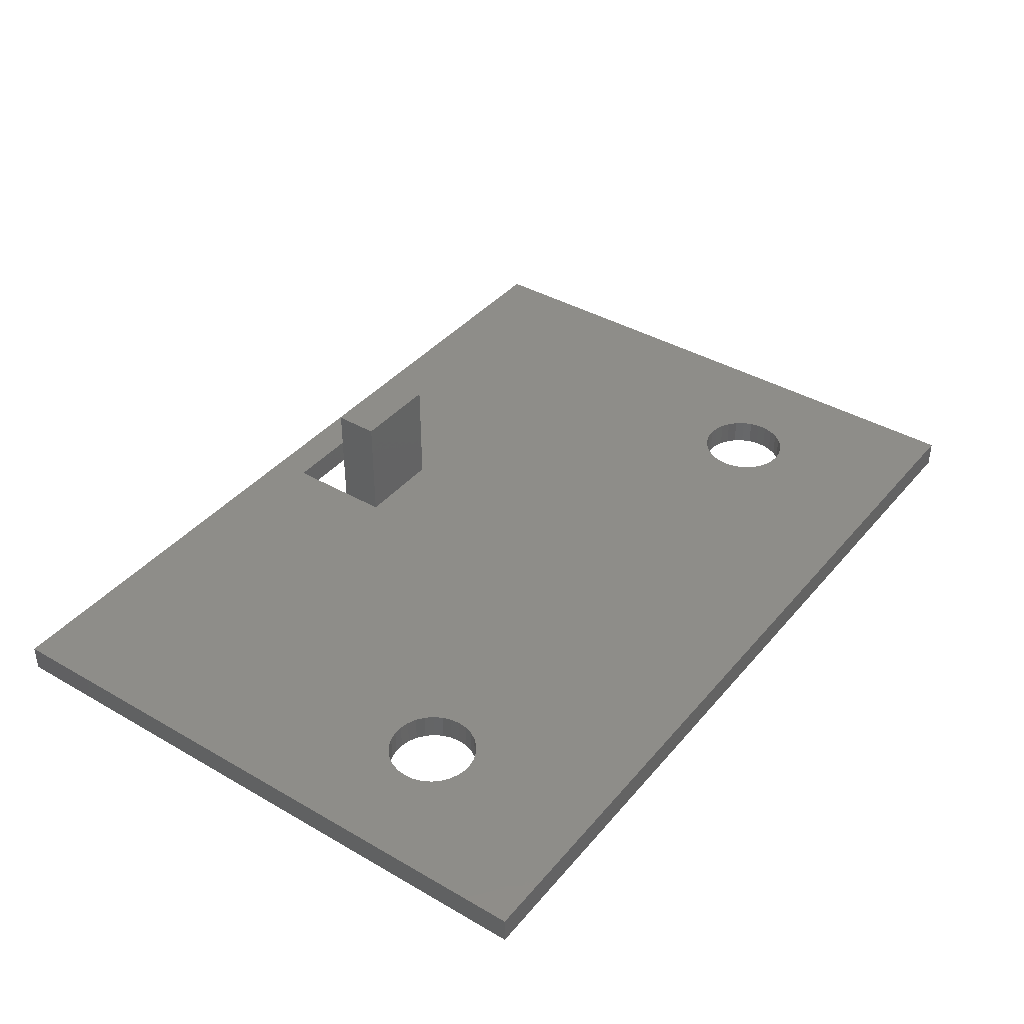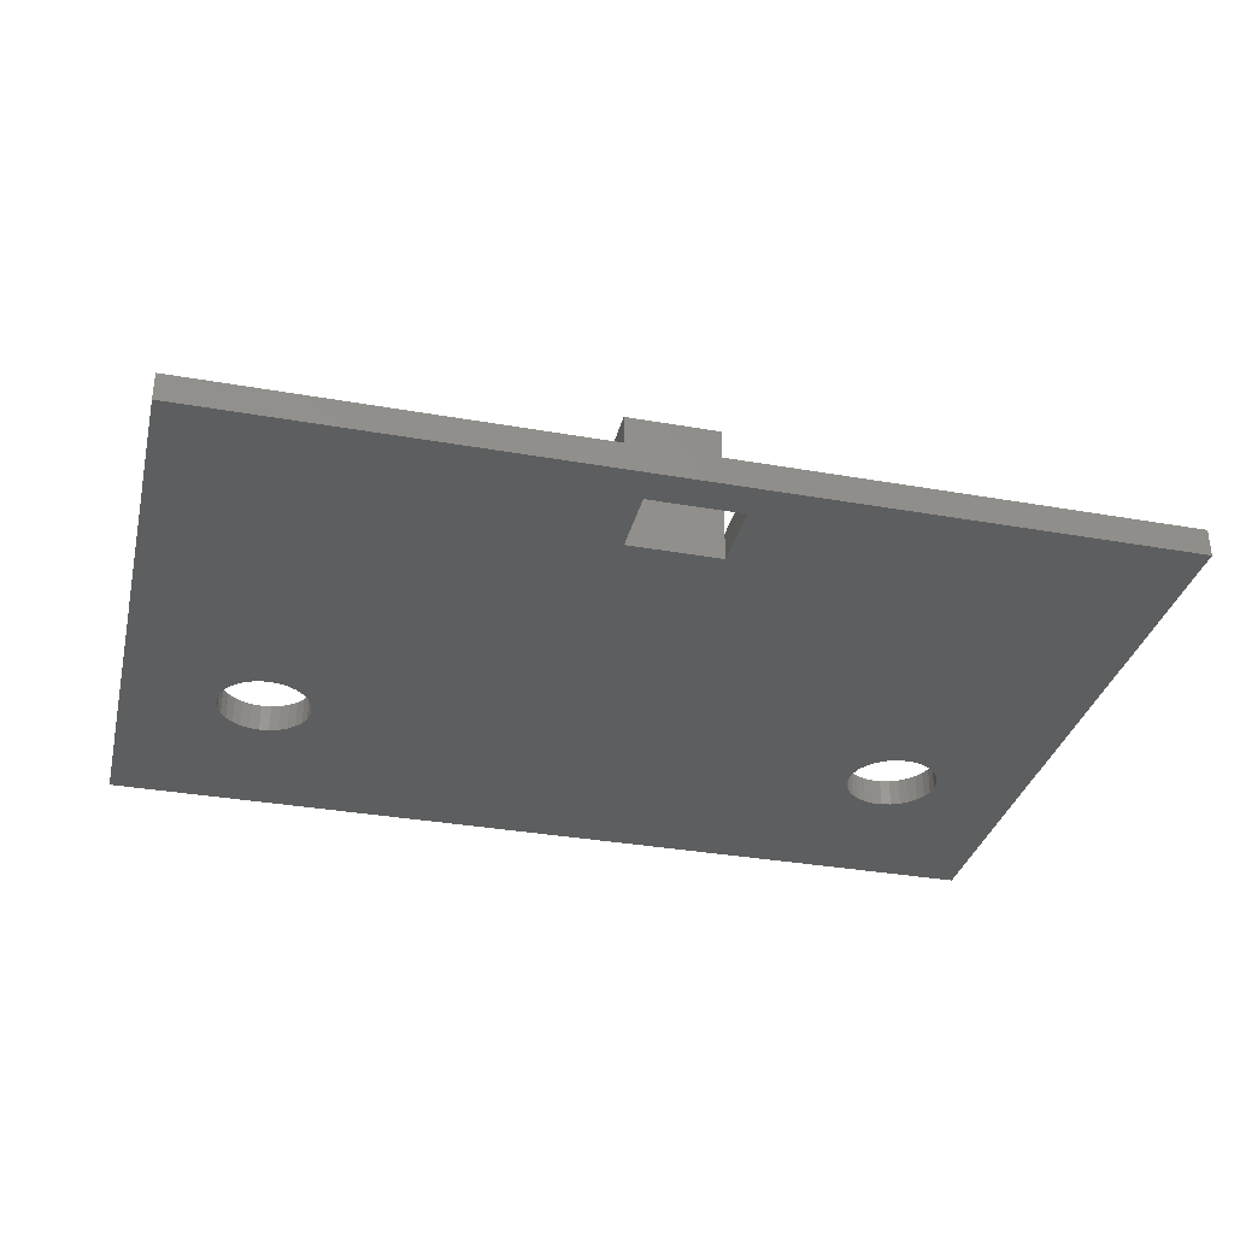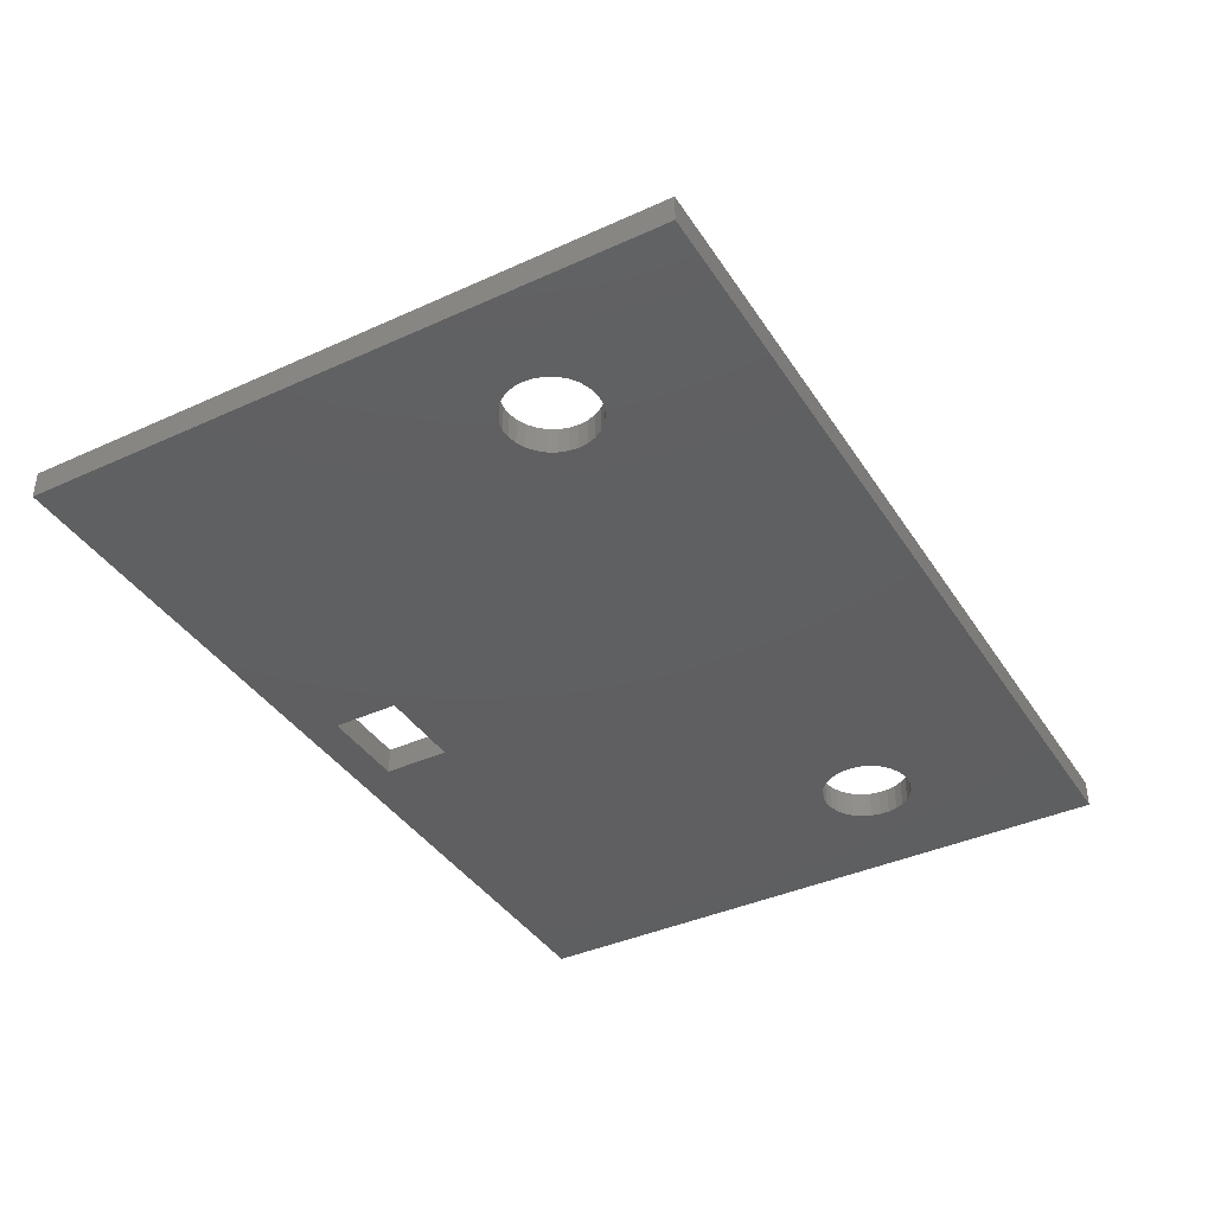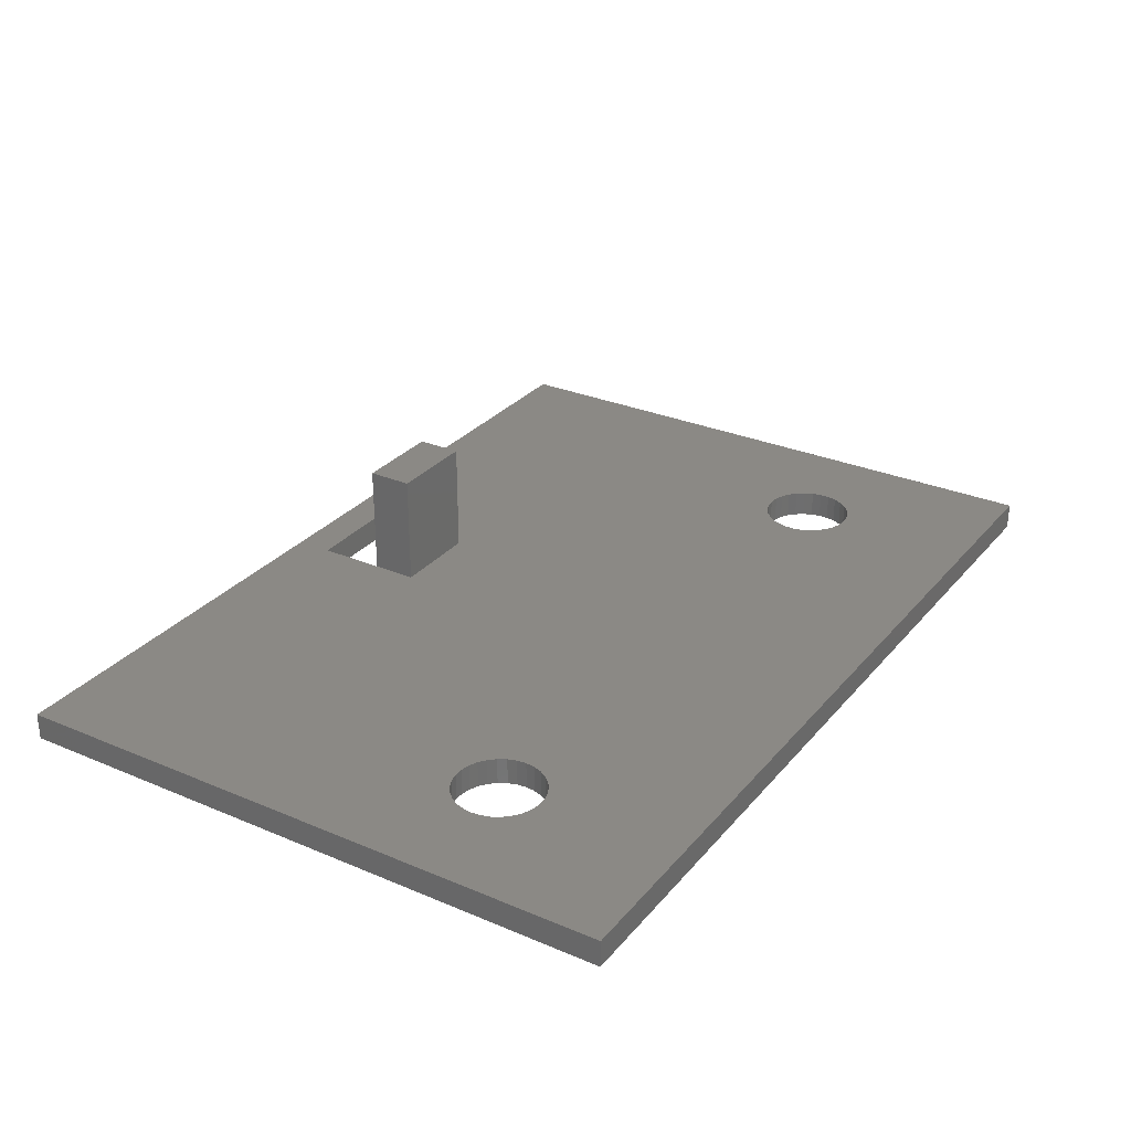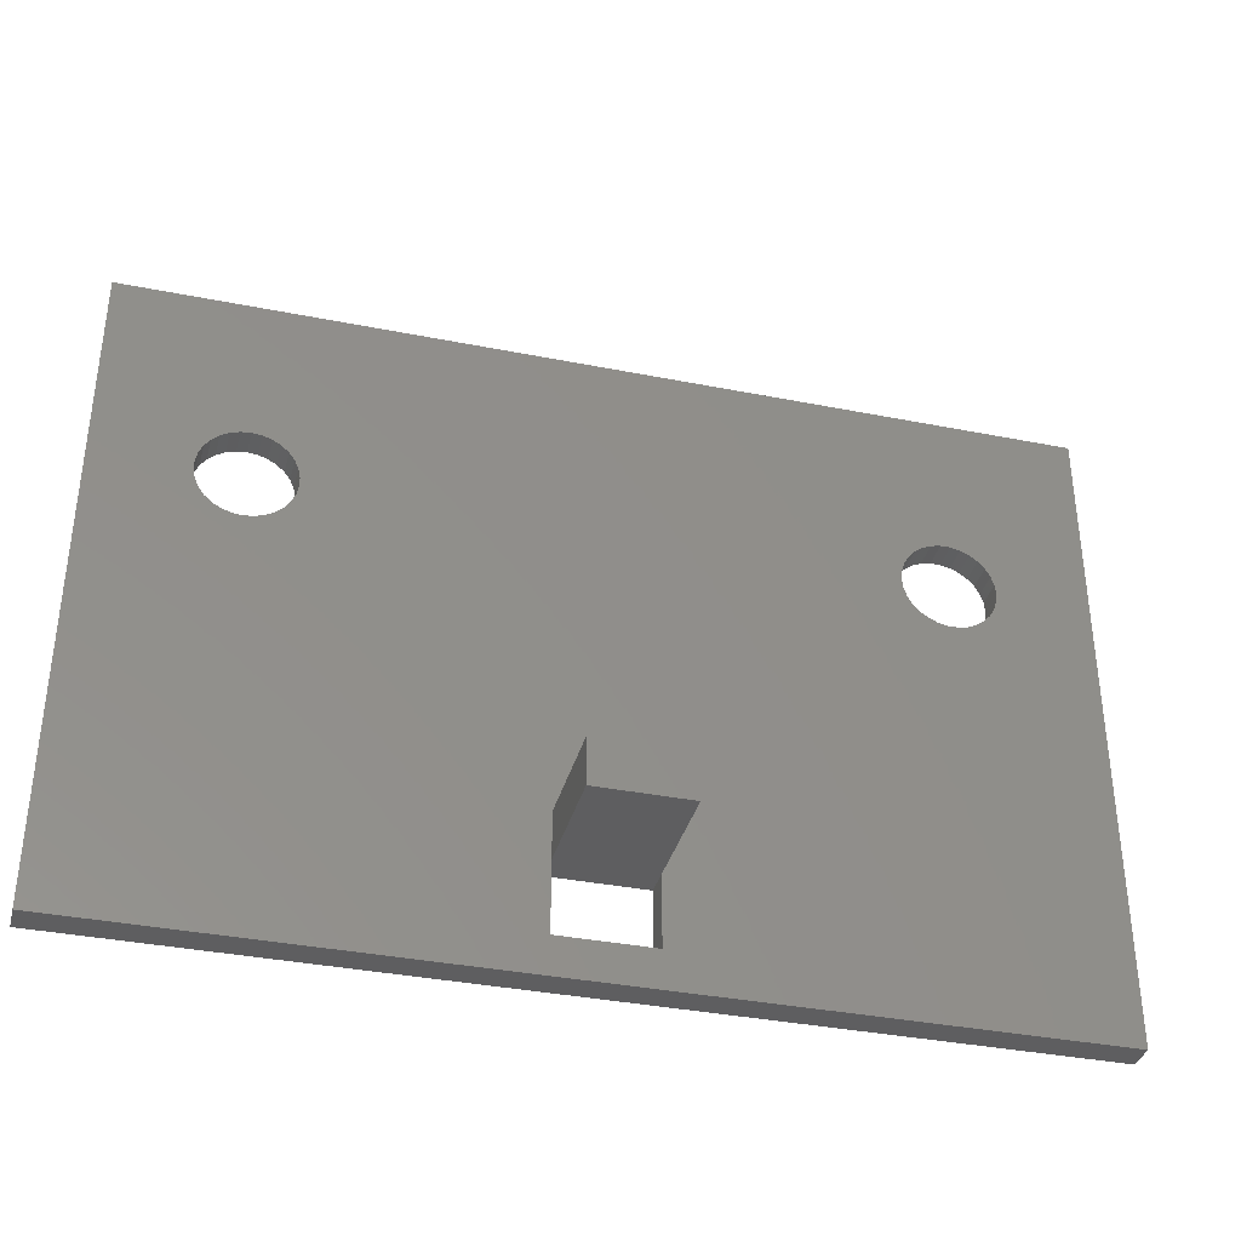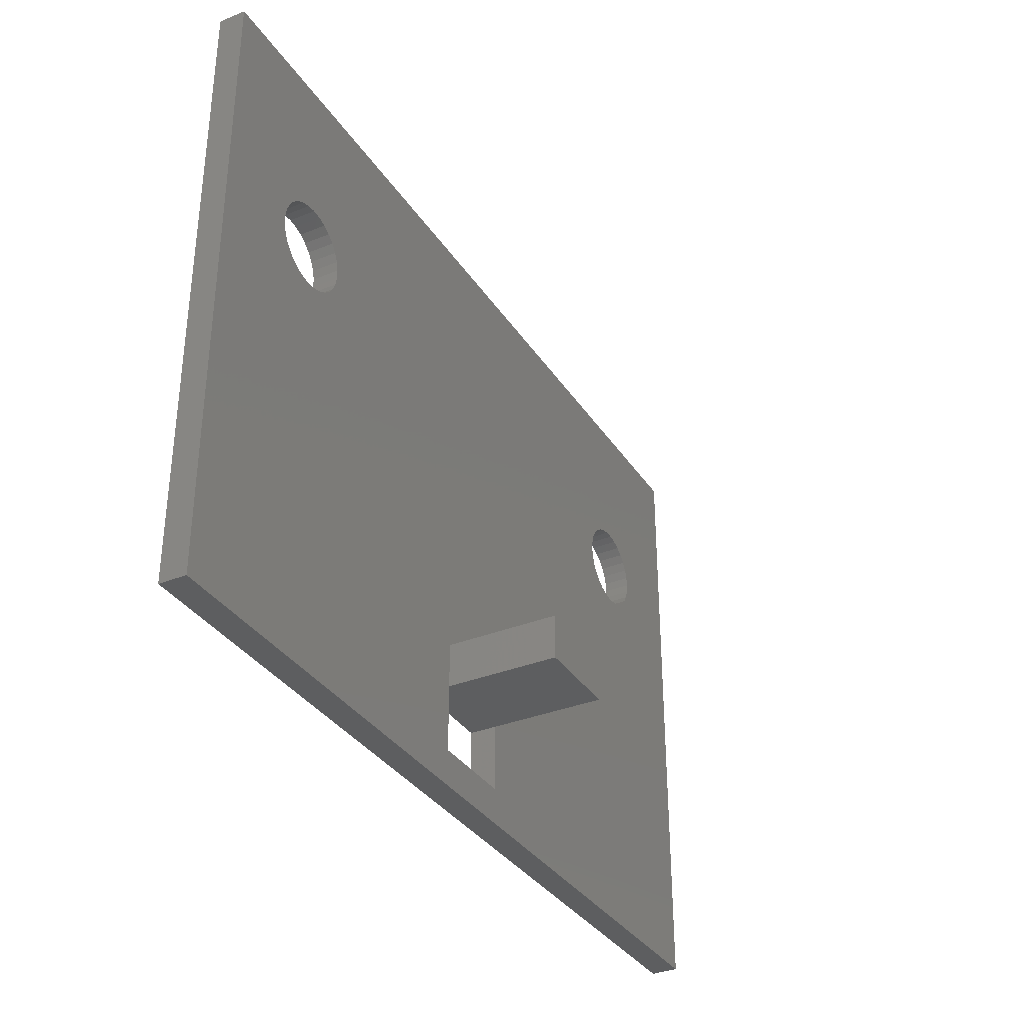
<metadata>
{"format":"stl","ext":"stl","renderer":"f3d","projection":"perspective","resolution":1024,"background":"white","views":[{"elev":39.5,"azim":125.7,"up":"+Z"},{"elev":-33.6,"azim":-13.6,"up":"+Z"},{"elev":-39.3,"azim":119.6,"up":"+Z"},{"elev":29.4,"azim":122.0,"up":"+Z"},{"elev":-36.1,"azim":-14.6,"up":"+Y"},{"elev":-34.3,"azim":-61.5,"up":"+Y"}]}
</metadata>
<code>
# stl→obj: 142 verts, 292 faces
v 0 140 0
v 20.05 99.05 0
v 0 0 0
v 20.49 101.1 0
v 21.34 103 0
v 22.57 104.7 0
v 24.12 106.1 0
v 25.93 107.1 0
v 27.92 107.8 0
v 200 140 0
v 30 108 0
v 32.08 107.8 0
v 34.07 107.1 0
v 35.88 106.1 0
v 37.43 104.7 0
v 38.66 103 0
v 39.51 101.1 0
v 39.95 99.05 0
v 39.95 96.95 0
v 163.3 105.4 0
v 161.9 103.9 0
v 90 23 0
v 110 23 0
v 160.9 102.1 0
v 110 8 0
v 160.2 100.1 0
v 160 98 0
v 165 106.7 0
v 166.9 107.5 0
v 169 107.9 0
v 171 107.9 0
v 173.1 107.5 0
v 175 106.7 0
v 176.7 105.4 0
v 178.1 103.9 0
v 179.1 102.1 0
v 179.8 100.1 0
v 180 98 0
v 90 8 0
v 200 0 0
v 22.57 91.31 0
v 21.34 93 0
v 20.49 94.91 0
v 20.05 96.95 0
v 24.12 89.91 0
v 25.93 88.86 0
v 27.92 88.22 0
v 30 88 0
v 32.08 88.22 0
v 34.07 88.86 0
v 35.88 89.91 0
v 37.43 91.31 0
v 38.66 93 0
v 39.51 94.91 0
v 160.9 93.93 0
v 160.2 95.92 0
v 161.9 92.12 0
v 163.3 90.57 0
v 165 89.34 0
v 166.9 88.49 0
v 169 88.05 0
v 171 88.05 0
v 173.1 88.49 0
v 175 89.34 0
v 176.7 90.57 0
v 178.1 92.12 0
v 179.1 93.93 0
v 179.8 95.92 0
v 0 0 6
v 21.34 93 6
v 0 140 6
v 22.57 91.31 6
v 90 8 6
v 200 0 6
v 20.49 94.91 6
v 20.05 96.95 6
v 24.12 89.91 6
v 25.93 88.86 6
v 27.92 88.22 6
v 30 88 6
v 32.08 88.22 6
v 34.07 88.86 6
v 35.88 89.91 6
v 37.43 91.31 6
v 38.66 93 6
v 39.51 94.91 6
v 39.95 96.95 6
v 39.95 99.05 6
v 110 8 6
v 110 23 6
v 110 33 6
v 160.9 93.93 6
v 160.2 95.92 6
v 160 98 6
v 161.9 92.12 6
v 163.3 90.57 6
v 165 89.34 6
v 166.9 88.49 6
v 169 88.05 6
v 171 88.05 6
v 173.1 88.49 6
v 175 89.34 6
v 176.7 90.57 6
v 178.1 92.12 6
v 179.1 93.93 6
v 179.8 95.92 6
v 180 98 6
v 27.92 107.8 6
v 200 140 6
v 25.93 107.1 6
v 24.12 106.1 6
v 22.57 104.7 6
v 21.34 103 6
v 20.49 101.1 6
v 20.05 99.05 6
v 30 108 6
v 32.08 107.8 6
v 34.07 107.1 6
v 35.88 106.1 6
v 37.43 104.7 6
v 38.66 103 6
v 39.51 101.1 6
v 163.3 105.4 6
v 90 33 6
v 90 23 6
v 161.9 103.9 6
v 160.9 102.1 6
v 160.2 100.1 6
v 165 106.7 6
v 166.9 107.5 6
v 169 107.9 6
v 171 107.9 6
v 173.1 107.5 6
v 175 106.7 6
v 176.7 105.4 6
v 178.1 103.9 6
v 179.1 102.1 6
v 179.8 100.1 6
v 110 23 31
v 90 23 31
v 90 33 31
v 110 33 31
f 1 2 3
f 2 1 4
f 4 1 5
f 5 1 6
f 6 1 7
f 7 1 8
f 8 1 9
f 9 1 10
f 9 10 11
f 11 10 12
f 12 10 13
f 13 10 14
f 14 10 15
f 15 10 16
f 16 10 17
f 17 10 18
f 18 10 19
f 19 10 20
f 19 20 21
f 19 21 22
f 22 21 23
f 23 21 24
f 23 24 25
f 25 24 26
f 25 26 27
f 20 10 28
f 28 10 29
f 29 10 30
f 30 10 31
f 31 10 32
f 32 10 33
f 33 10 34
f 34 10 35
f 35 10 36
f 36 10 37
f 37 10 38
f 3 39 40
f 39 3 41
f 41 3 42
f 42 3 43
f 43 3 44
f 44 3 2
f 39 41 45
f 39 45 46
f 39 46 47
f 39 47 48
f 39 48 49
f 39 49 50
f 39 50 51
f 39 51 52
f 39 52 53
f 39 53 54
f 39 54 19
f 39 19 22
f 40 39 25
f 40 25 55
f 55 25 56
f 56 25 27
f 40 55 57
f 40 57 58
f 40 58 59
f 40 59 60
f 40 60 61
f 40 61 62
f 40 62 63
f 40 63 64
f 40 64 65
f 40 65 66
f 40 66 67
f 40 67 68
f 40 68 38
f 40 38 10
f 69 70 71
f 70 69 72
f 72 69 73
f 73 69 74
f 71 70 75
f 71 75 76
f 72 73 77
f 77 73 78
f 78 73 79
f 79 73 80
f 80 73 81
f 81 73 82
f 82 73 83
f 83 73 84
f 84 73 85
f 85 73 86
f 86 73 87
f 87 73 88
f 73 74 89
f 89 74 90
f 90 74 91
f 91 74 92
f 91 92 93
f 91 93 94
f 92 74 95
f 95 74 96
f 96 74 97
f 97 74 98
f 98 74 99
f 99 74 100
f 100 74 101
f 101 74 102
f 102 74 103
f 103 74 104
f 104 74 105
f 105 74 106
f 106 74 107
f 71 108 109
f 108 71 110
f 110 71 111
f 111 71 112
f 112 71 113
f 113 71 114
f 114 71 115
f 115 71 76
f 109 108 116
f 109 116 117
f 109 117 118
f 109 118 119
f 109 119 120
f 109 120 121
f 109 121 122
f 109 122 88
f 109 88 123
f 123 88 124
f 124 88 73
f 124 73 125
f 123 124 126
f 126 124 91
f 126 91 127
f 127 91 128
f 128 91 94
f 109 123 129
f 109 129 130
f 109 130 131
f 109 131 132
f 109 132 133
f 109 133 134
f 109 134 135
f 109 135 136
f 109 136 137
f 109 137 138
f 109 138 107
f 109 107 74
f 71 10 1
f 10 71 109
f 10 74 40
f 74 10 109
f 74 3 40
f 3 74 69
f 71 3 69
f 3 71 1
f 27 93 56
f 93 27 94
f 56 92 55
f 92 56 93
f 55 95 57
f 95 55 92
f 57 96 58
f 96 57 95
f 96 59 58
f 59 96 97
f 97 60 59
f 60 97 98
f 98 61 60
f 61 98 99
f 99 62 61
f 62 99 100
f 100 63 62
f 63 100 101
f 101 64 63
f 64 101 102
f 102 65 64
f 65 102 103
f 104 65 103
f 65 104 66
f 105 66 104
f 66 105 67
f 106 67 105
f 67 106 68
f 107 68 106
f 68 107 38
f 138 38 107
f 38 138 37
f 137 37 138
f 37 137 36
f 136 36 137
f 36 136 35
f 135 35 136
f 35 135 34
f 135 33 34
f 33 135 134
f 134 32 33
f 32 134 133
f 133 31 32
f 31 133 132
f 132 30 31
f 30 132 131
f 131 29 30
f 29 131 130
f 130 28 29
f 28 130 129
f 129 20 28
f 20 129 123
f 20 126 21
f 126 20 123
f 21 127 24
f 127 21 126
f 24 128 26
f 128 24 127
f 26 94 27
f 94 26 128
f 80 49 48
f 49 80 81
f 81 50 49
f 50 81 82
f 82 51 50
f 51 82 83
f 83 52 51
f 52 83 84
f 85 52 84
f 52 85 53
f 86 53 85
f 53 86 54
f 87 54 86
f 54 87 19
f 88 19 87
f 19 88 18
f 122 18 88
f 18 122 17
f 121 17 122
f 17 121 16
f 120 16 121
f 16 120 15
f 120 14 15
f 14 120 119
f 119 13 14
f 13 119 118
f 118 12 13
f 12 118 117
f 117 11 12
f 11 117 116
f 116 9 11
f 9 116 108
f 108 8 9
f 8 108 110
f 110 7 8
f 7 110 111
f 111 6 7
f 6 111 112
f 6 113 5
f 113 6 112
f 5 114 4
f 114 5 113
f 4 115 2
f 115 4 114
f 2 76 44
f 76 2 115
f 44 75 43
f 75 44 76
f 43 70 42
f 70 43 75
f 42 72 41
f 72 42 70
f 72 45 41
f 45 72 77
f 77 46 45
f 46 77 78
f 78 47 46
f 47 78 79
f 79 48 47
f 48 79 80
f 90 22 23
f 22 90 125
f 125 90 139
f 125 139 140
f 22 73 39
f 73 22 125
f 73 25 39
f 25 73 89
f 90 25 89
f 25 90 23
f 139 141 140
f 141 139 142
f 91 139 90
f 139 91 142
f 141 91 124
f 91 141 142
f 141 125 140
f 125 141 124

</code>
